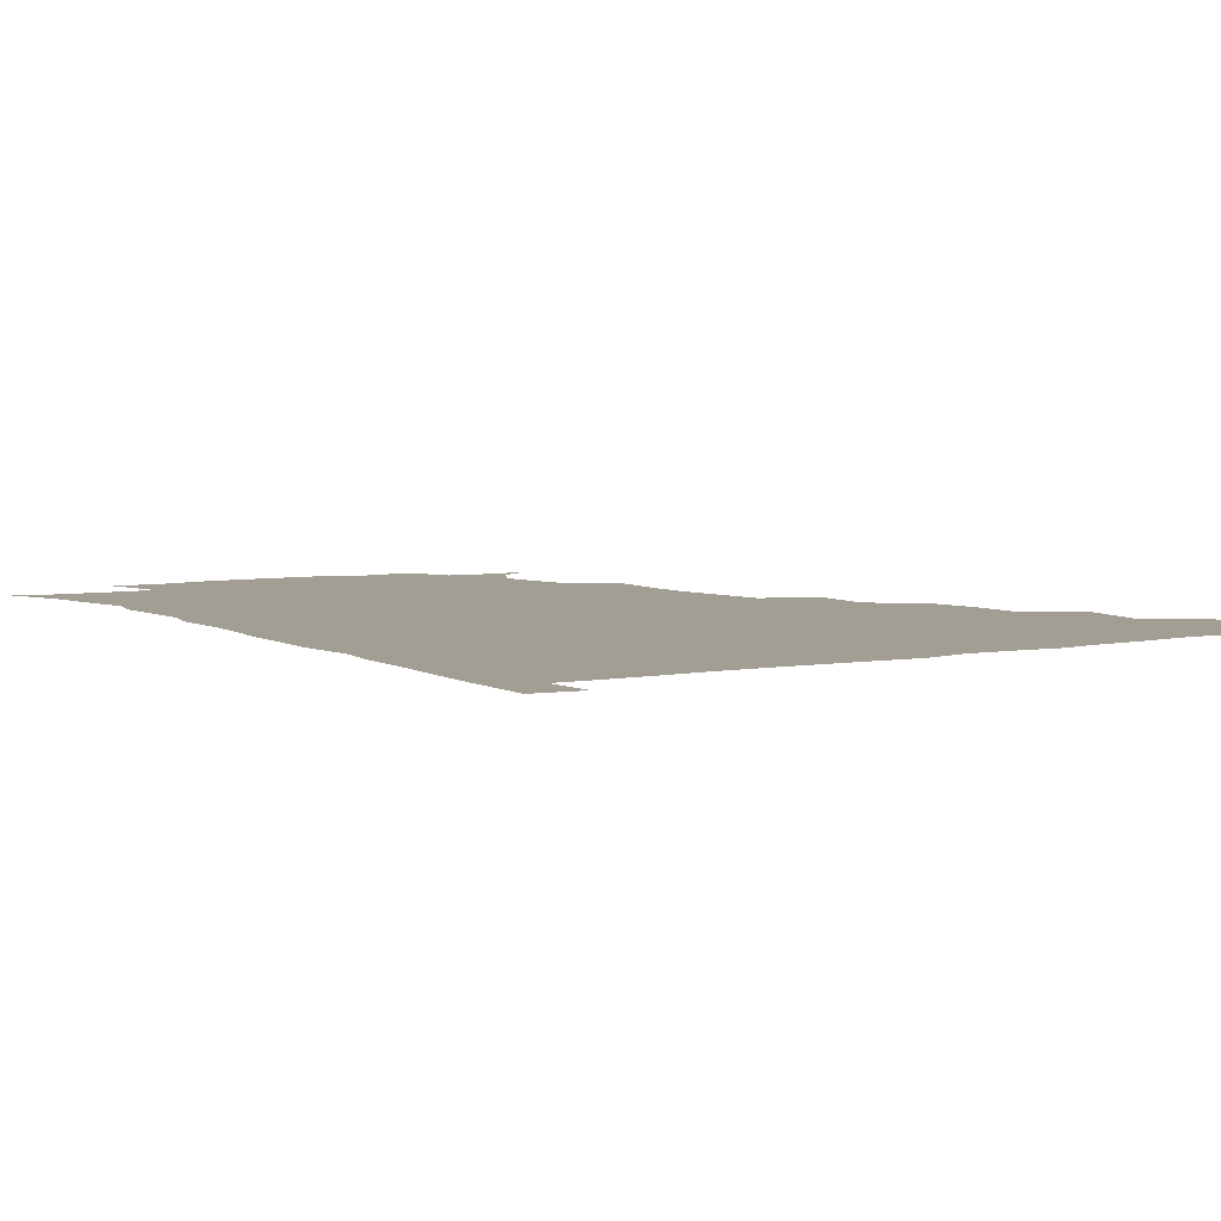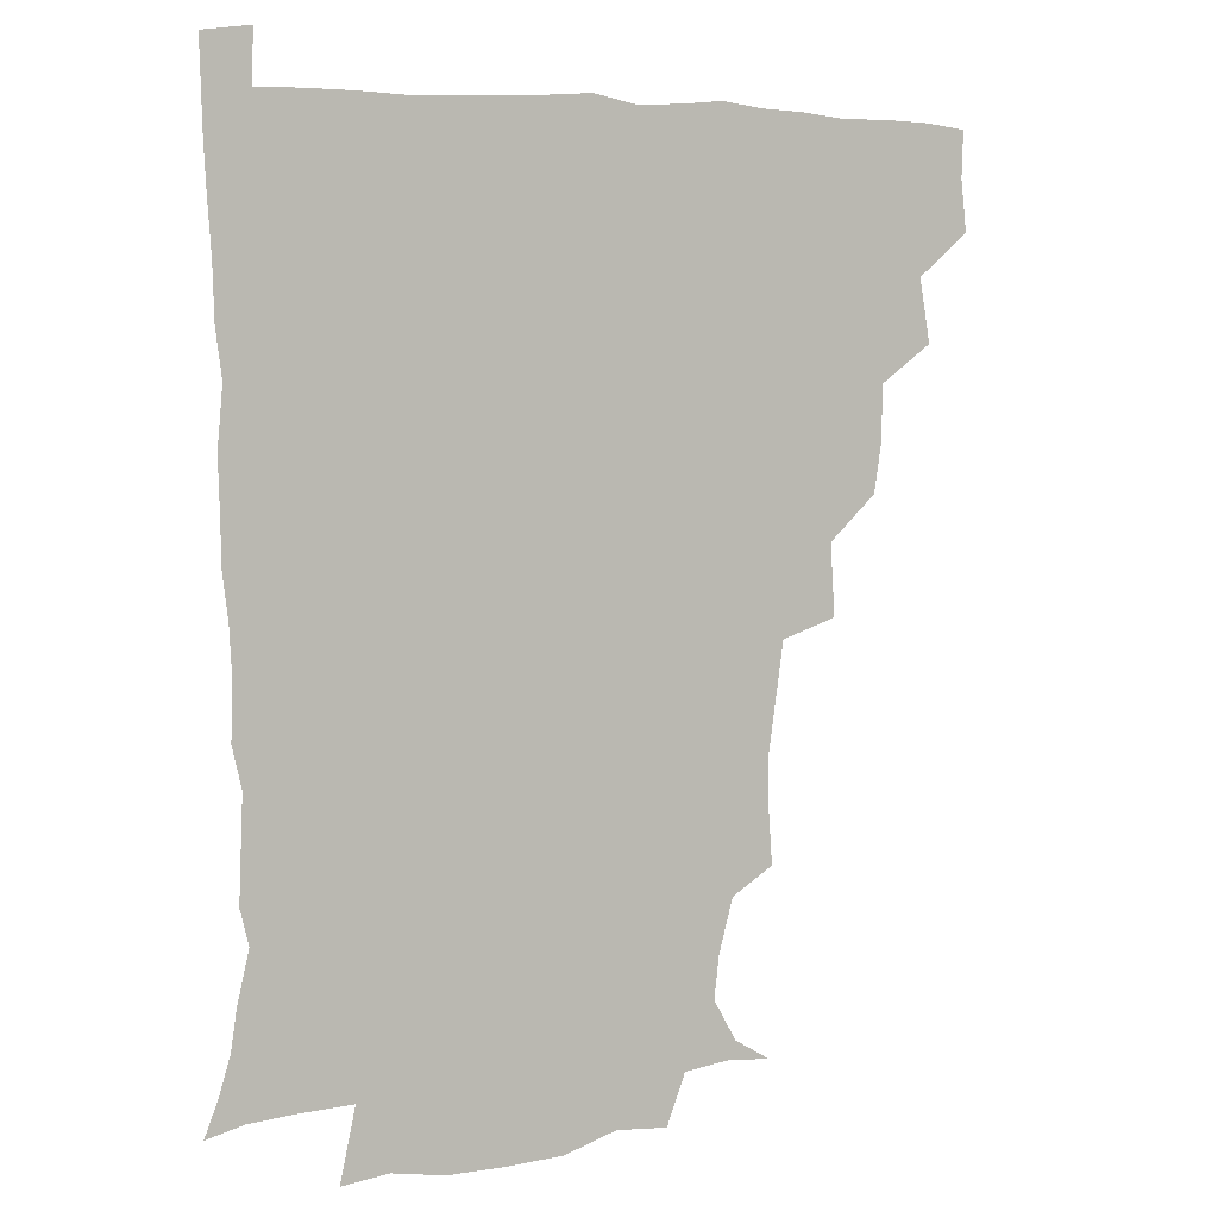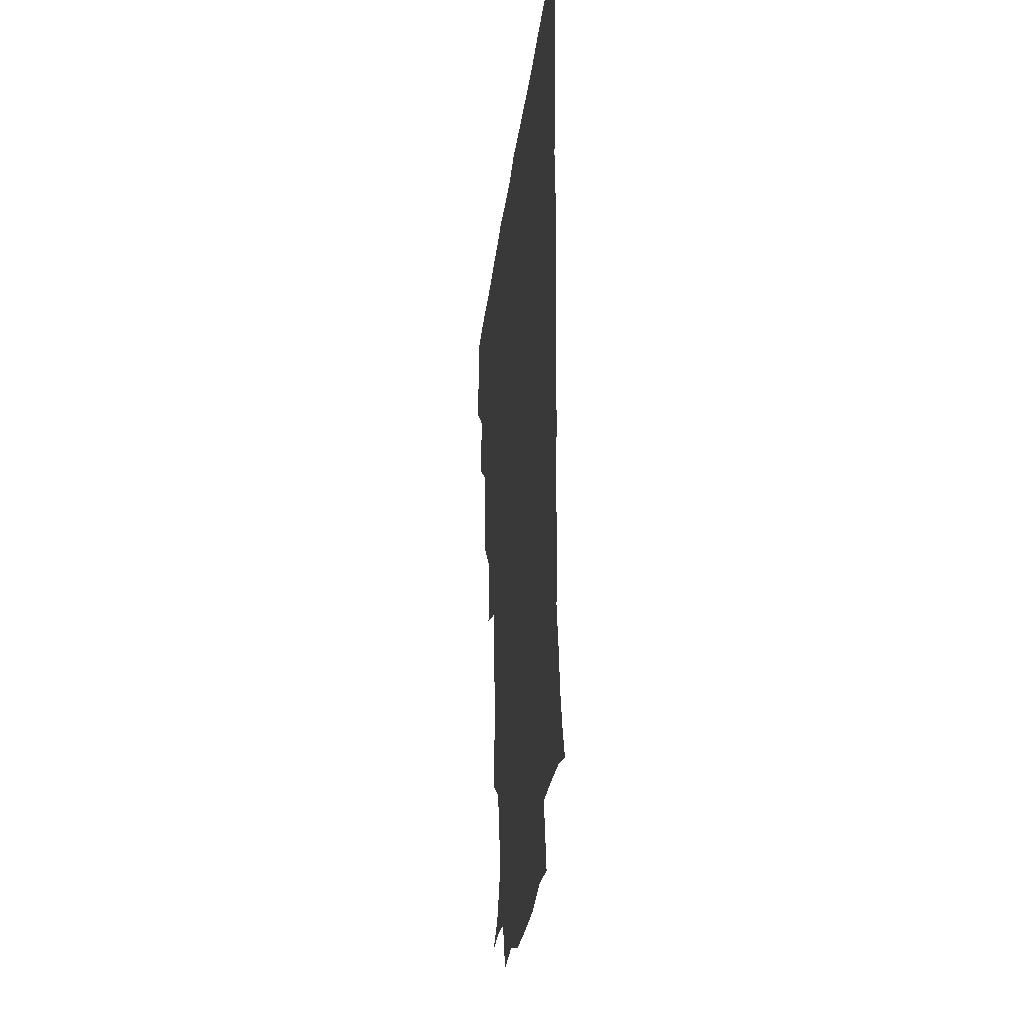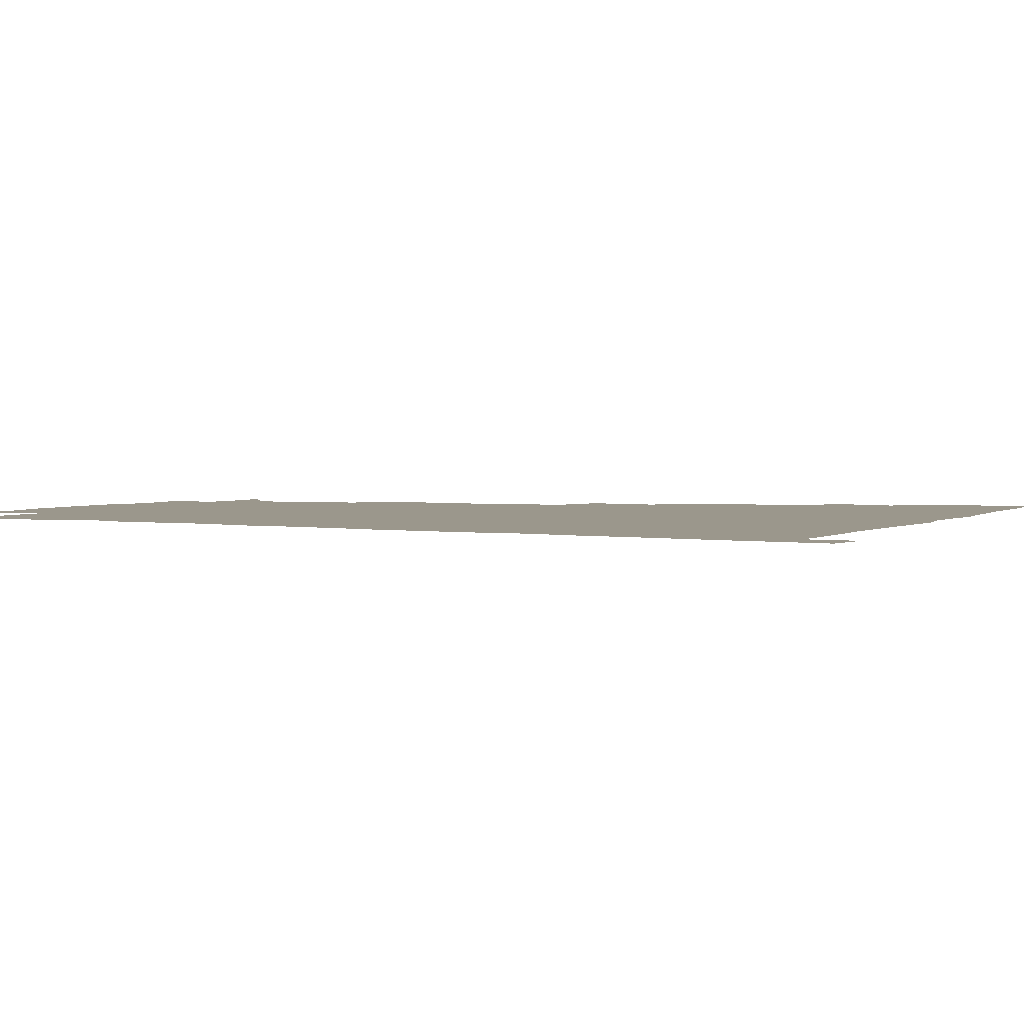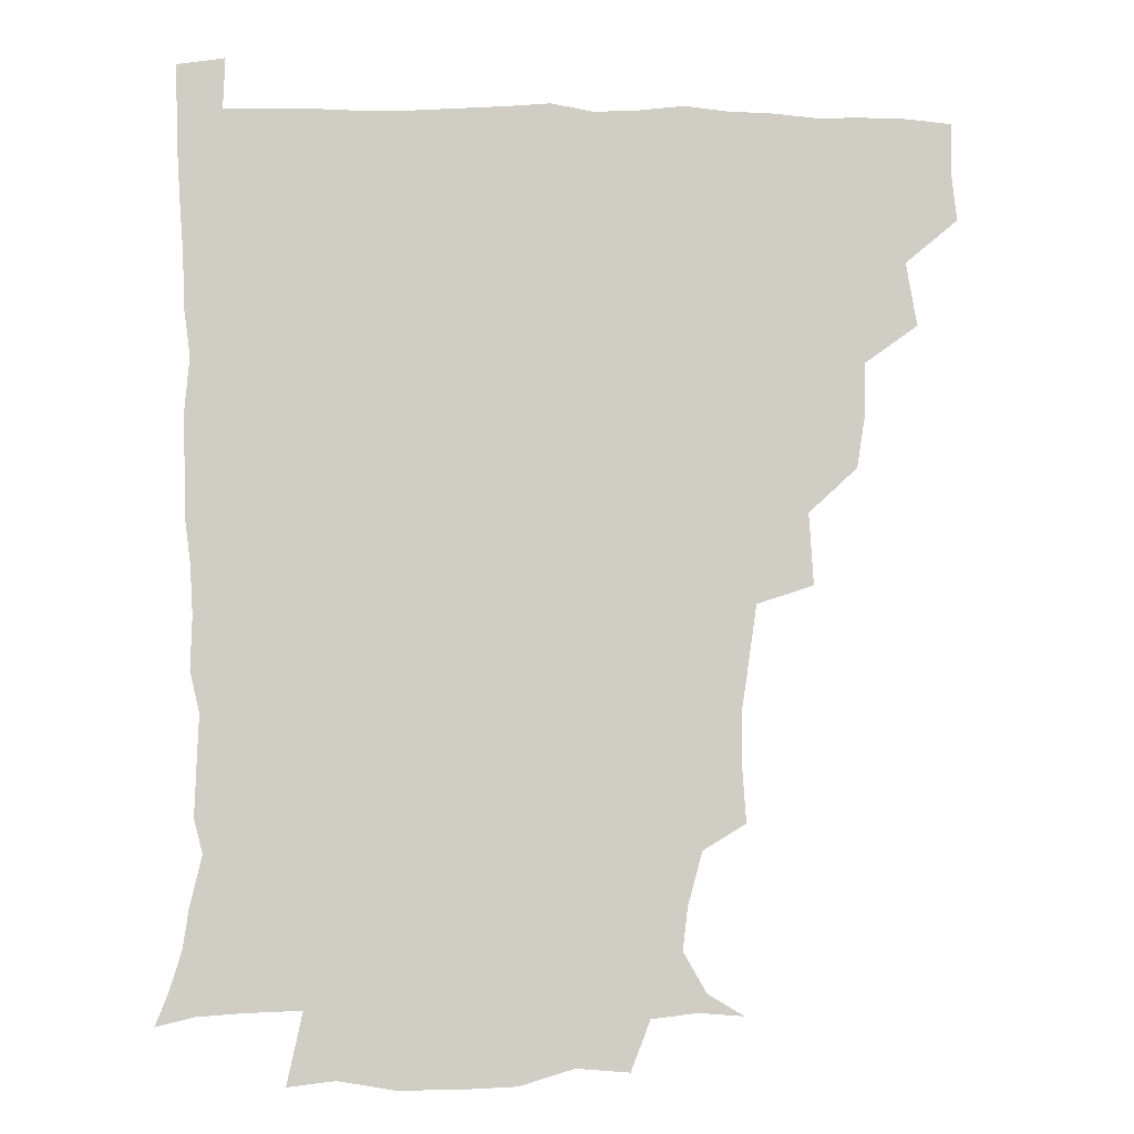
<metadata>
{"format":"obj","ext":"obj","renderer":"f3d","projection":"perspective","resolution":1024,"background":"white","views":[{"elev":5.1,"azim":147.3,"up":"+Z"},{"elev":4.1,"azim":151.8,"up":"+Y"},{"elev":-28.1,"azim":83.5,"up":"+Y"},{"elev":2.6,"azim":117.2,"up":"+Z"},{"elev":-5.7,"azim":175.7,"up":"+Y"}]}
</metadata>
<code>
v 435.4 403.2 0
v 437.3 420.2 0
v 436.7 435.5 0
v 449.1 367.8 0
v 452.8 388.7 0
v 451.8 404.5 0
v 452.7 420.3 0
v 451.6 436.9 0
v 469.6 320.6 0
v 467.1 336.7 0
v 466.7 355.2 0
v 468.9 375.5 0
v 468.4 390.7 0
v 467.8 405.7 0
v 467.4 420.5 0
v 466.6 437.1 0
v 484.2 282.2 0
v 485.7 305.8 0
v 484.9 328.3 0
v 483.9 344.4 0
v 484.3 361.7 0
v 483.8 376.7 0
v 483.3 391.4 0
v 482.8 406 0
v 482.3 420.7 0
v 481.8 436.6 0
v 506.7 205.7 0
v 508 224.4 0
v 508 241.1 0
v 505.9 255.2 0
v 502.9 276 0
v 500.7 295.5 0
v 499.8 313.3 0
v 498.1 328.4 0
v 498 344.9 0
v 498.6 362.1 0
v 498.6 377.2 0
v 498 391.6 0
v 497.6 406 0
v 497.2 420.2 0
v 496.6 437.9 0
v 507.7 144.9 0
v 519.7 152 0
v 527.3 165.4 0
v 525.7 179.2 0
v 520.9 197 0
v 521.6 218.9 0
v 520.8 235.5 0
v 519.5 250.7 0
v 517.6 266.9 0
v 516 284.5 0
v 515.4 301.7 0
v 515.5 319.2 0
v 515.1 333.9 0
v 513.6 347.7 0
v 514.1 363.6 0
v 513.4 377.5 0
v 512.7 391.7 0
v 512.1 406.2 0
v 511.7 420.7 0
v 511.2 438.3 0
v 522.6 146 0
v 533.1 157.4 0
v 537.1 174.2 0
v 535 190.6 0
v 533.3 206.3 0
v 534.7 227.3 0
v 532.7 240.6 0
v 531.6 255.2 0
v 530.7 271.9 0
v 529.3 286.4 0
v 529.3 304.2 0
v 529 318.2 0
v 529.1 334.5 0
v 528.5 348.8 0
v 528.3 363.2 0
v 528.8 377.9 0
v 527.4 391.9 0
v 527.2 406.2 0
v 526.5 421.7 0
v 525.5 439.8 0
v 537.7 144.2 0
v 548 165.5 0
v 548.7 182.2 0
v 546.9 196.2 0
v 547.1 213.9 0
v 547.3 231.1 0
v 545.9 244.4 0
v 545.5 260.3 0
v 544.1 273.2 0
v 543.5 288.6 0
v 542.9 302.7 0
v 543.4 320.1 0
v 543.5 334.9 0
v 542.9 348.8 0
v 542.7 362.9 0
v 543.1 377.8 0
v 542.6 391.6 0
v 542.5 405.5 0
v 541.6 420.9 0
v 540.5 438 0
v 544 127.6 0
v 556.2 150.4 0
v 560.6 167.8 0
v 560.7 185.8 0
v 560.4 200.5 0
v 560.1 216.1 0
v 560.3 231.5 0
v 559 245.7 0
v 558.6 260.7 0
v 558.2 275.4 0
v 557.5 289.7 0
v 558.4 306.7 0
v 557.4 319.3 0
v 558.1 336.2 0
v 557.5 349 0
v 557.9 363.9 0
v 557.5 377.6 0
v 557 391.6 0
v 557 405.7 0
v 556.5 420.2 0
v 555.4 437.2 0
v 561.5 129 0
v 571.5 151.7 0
v 574 171 0
v 574 185.4 0
v 573.5 201.3 0
v 572.1 218.6 0
v 574.5 234.4 0
v 572.6 246.6 0
v 572.6 261.9 0
v 572.3 275.5 0
v 571.8 289.9 0
v 572.1 307.1 0
v 572.5 321.8 0
v 572.2 335.5 0
v 572.1 349.3 0
v 572.6 364.5 0
v 571.9 377.8 0
v 572.1 391.8 0
v 571.5 406.1 0
v 570.9 420.7 0
v 569.5 439.7 0
v 579.6 123.5 0
v 586.3 152.6 0
v 587 170.7 0
v 587.5 186.7 0
v 587.5 203.4 0
v 586.2 215.7 0
v 585.6 236.9 0
v 586.7 248.5 0
v 586.9 261.9 0
v 586.6 276.9 0
v 586.3 291.1 0
v 586.3 307.2 0
v 586.4 322 0
v 586.7 335.5 0
v 586.5 349 0
v 586.7 364 0
v 586.8 377.8 0
v 586.7 391.9 0
v 586.6 405.8 0
v 585.4 421.6 0
v 584 438.4 0
v 599.3 122.6 0
v 600.8 152.2 0
v 600.5 170.8 0
v 600.8 187.9 0
v 600.9 203.4 0
v 601.9 216 0
v 600.7 230.1 0
v 600.4 244.5 0
v 599.8 262.4 0
v 600.3 277.5 0
v 600.4 291.8 0
v 600.3 307.3 0
v 600.7 320.5 0
v 600.8 336.2 0
v 601.2 349.8 0
v 601.4 364.2 0
v 601.6 378.1 0
v 601.4 392.1 0
v 601.1 406.6 0
v 600.2 421.8 0
v 598.6 437.5 0
v 618.2 122.6 0
v 615.4 152.1 0
v 614.9 169.3 0
v 613.9 187 0
v 613.9 202.4 0
v 614.8 218.5 0
v 614 233 0
v 614.2 249.1 0
v 614.2 262.3 0
v 613.8 277.8 0
v 614.3 292.1 0
v 614.3 306.2 0
v 614.9 321.8 0
v 615 335.5 0
v 615.4 350.5 0
v 615.7 364.6 0
v 616.2 378.3 0
v 616.7 392.3 0
v 616.9 406.1 0
v 615.8 421.1 0
v 614.1 436.5 0
v 636.3 125.7 0
v 631.2 149.3 0
v 628.4 169.7 0
v 627.8 185.4 0
v 626.9 202.1 0
v 627.2 218.8 0
v 627.2 233.5 0
v 627.3 247.5 0
v 627.8 262.8 0
v 627.9 276.1 0
v 627.9 291.3 0
v 628.4 304.7 0
v 628 322.9 0
v 628.9 335.8 0
v 629.2 351.1 0
v 630 364.1 0
v 630.6 378.3 0
v 631 392.4 0
v 631.3 406.5 0
v 631.3 420.7 0
v 629.9 435.9 0
v 652.1 123.9 0
v 646.9 147.4 0
v 643.4 165.8 0
v 640.7 184.9 0
v 639.9 201 0
v 639.6 217.5 0
v 640.4 231.3 0
v 641.5 243.2 0
v 640.1 262.1 0
v 641.2 275.5 0
v 641.2 290.4 0
v 643.2 302.4 0
v 642.3 319.4 0
v 643 333.8 0
v 642.6 350.5 0
v 644 363.6 0
v 644.6 379.7 0
v 645.3 392.6 0
v 645.7 406.6 0
v 646 420.8 0
v 645 436.3 0
v 665.7 146.7 0
v 657.4 165.9 0
v 654.6 181.7 0
v 653 197.7 0
v 652.2 213.8 0
v 652.5 229.3 0
v 653.6 242.8 0
v 654.1 257.2 0
v 654.3 273 0
v 655.3 286.7 0
v 655.5 303.3 0
v 655.9 317.9 0
v 657.5 331.1 0
v 657.5 346.8 0
v 658 362.1 0
v 658.1 378.7 0
v 659.2 392.7 0
v 660.2 406.6 0
v 660.6 421 0
v 660.4 436.1 0
v 680.5 145.6 0
v 673.1 161.3 0
v 668.6 177.2 0
v 666.7 192 0
v 665.3 207.3 0
v 665.6 222.8 0
v 665.9 237.7 0
v 666.7 252.3 0
v 667.8 267.3 0
v 667.6 283.9 0
v 668.6 298.9 0
v 671 311.9 0
v 670.3 329.3 0
v 670.1 345.7 0
v 671.3 360.4 0
v 672.4 375.7 0
v 673.7 390.8 0
v 674.6 406.2 0
v 675.3 420.8 0
v 675.8 435.6 0
v 675.2 452.5 0
v 693 142.6 0
v 688.6 153.8 0
v 684.7 166.4 0
v 682.9 178.8 0
v 678.9 196.1 0
v 681.8 207.5 0
v 681.2 223.3 0
v 680.5 240.4 0
v 683.7 253.8 0
v 683.1 271.3 0
v 684 287.6 0
v 686 302.5 0
v 686.3 318.8 0
v 686.9 334.8 0
v 685.2 354.5 0
v 687.2 369.9 0
v 687.9 388 0
v 689.1 404.6 0
v 690 420.2 0
v 690.5 435.3 0
v 691.1 450 0
f 5 6 1
f 1 6 2
f 6 7 2
f 2 7 3
f 7 8 3
f 11 12 4
f 4 12 5
f 12 13 5
f 5 13 6
f 13 14 6
f 6 14 7
f 14 15 7
f 7 15 8
f 15 16 8
f 18 19 9
f 9 19 10
f 19 20 10
f 10 20 11
f 20 21 11
f 11 21 12
f 21 22 12
f 12 22 13
f 22 23 13
f 13 23 14
f 23 24 14
f 14 24 15
f 24 25 15
f 15 25 16
f 25 26 16
f 31 32 17
f 17 32 18
f 32 33 18
f 18 33 19
f 33 34 19
f 19 34 20
f 34 35 20
f 20 35 21
f 35 36 21
f 21 36 22
f 36 37 22
f 22 37 23
f 37 38 23
f 23 38 24
f 38 39 24
f 24 39 25
f 39 40 25
f 25 40 26
f 40 41 26
f 46 47 27
f 27 47 28
f 47 48 28
f 28 48 29
f 48 49 29
f 29 49 30
f 49 50 30
f 30 50 31
f 50 51 31
f 31 51 32
f 51 52 32
f 32 52 33
f 52 53 33
f 33 53 34
f 53 54 34
f 34 54 35
f 54 55 35
f 35 55 36
f 55 56 36
f 36 56 37
f 56 57 37
f 37 57 38
f 57 58 38
f 38 58 39
f 58 59 39
f 39 59 40
f 59 60 40
f 40 60 41
f 60 61 41
f 42 62 43
f 62 63 43
f 43 63 44
f 63 64 44
f 44 64 45
f 64 65 45
f 45 65 46
f 65 66 46
f 46 66 47
f 66 67 47
f 47 67 48
f 67 68 48
f 48 68 49
f 68 69 49
f 49 69 50
f 69 70 50
f 50 70 51
f 70 71 51
f 51 71 52
f 71 72 52
f 52 72 53
f 72 73 53
f 53 73 54
f 73 74 54
f 54 74 55
f 74 75 55
f 55 75 56
f 75 76 56
f 56 76 57
f 76 77 57
f 57 77 58
f 77 78 58
f 58 78 59
f 78 79 59
f 59 79 60
f 79 80 60
f 60 80 61
f 80 81 61
f 62 82 63
f 82 83 63
f 63 83 64
f 83 84 64
f 64 84 65
f 84 85 65
f 65 85 66
f 85 86 66
f 66 86 67
f 86 87 67
f 67 87 68
f 87 88 68
f 68 88 69
f 88 89 69
f 69 89 70
f 89 90 70
f 70 90 71
f 90 91 71
f 71 91 72
f 91 92 72
f 72 92 73
f 92 93 73
f 73 93 74
f 93 94 74
f 74 94 75
f 94 95 75
f 75 95 76
f 95 96 76
f 76 96 77
f 96 97 77
f 77 97 78
f 97 98 78
f 78 98 79
f 98 99 79
f 79 99 80
f 99 100 80
f 80 100 81
f 100 101 81
f 102 103 82
f 82 103 83
f 103 104 83
f 83 104 84
f 104 105 84
f 84 105 85
f 105 106 85
f 85 106 86
f 106 107 86
f 86 107 87
f 107 108 87
f 87 108 88
f 108 109 88
f 88 109 89
f 109 110 89
f 89 110 90
f 110 111 90
f 90 111 91
f 111 112 91
f 91 112 92
f 112 113 92
f 92 113 93
f 113 114 93
f 93 114 94
f 114 115 94
f 94 115 95
f 115 116 95
f 95 116 96
f 116 117 96
f 96 117 97
f 117 118 97
f 97 118 98
f 118 119 98
f 98 119 99
f 119 120 99
f 99 120 100
f 120 121 100
f 100 121 101
f 121 122 101
f 102 123 103
f 123 124 103
f 103 124 104
f 124 125 104
f 104 125 105
f 125 126 105
f 105 126 106
f 126 127 106
f 106 127 107
f 127 128 107
f 107 128 108
f 128 129 108
f 108 129 109
f 129 130 109
f 109 130 110
f 130 131 110
f 110 131 111
f 131 132 111
f 111 132 112
f 132 133 112
f 112 133 113
f 133 134 113
f 113 134 114
f 134 135 114
f 114 135 115
f 135 136 115
f 115 136 116
f 136 137 116
f 116 137 117
f 137 138 117
f 117 138 118
f 138 139 118
f 118 139 119
f 139 140 119
f 119 140 120
f 140 141 120
f 120 141 121
f 141 142 121
f 121 142 122
f 142 143 122
f 123 144 124
f 144 145 124
f 124 145 125
f 145 146 125
f 125 146 126
f 146 147 126
f 126 147 127
f 147 148 127
f 127 148 128
f 148 149 128
f 128 149 129
f 149 150 129
f 129 150 130
f 150 151 130
f 130 151 131
f 151 152 131
f 131 152 132
f 152 153 132
f 132 153 133
f 153 154 133
f 133 154 134
f 154 155 134
f 134 155 135
f 155 156 135
f 135 156 136
f 156 157 136
f 136 157 137
f 157 158 137
f 137 158 138
f 158 159 138
f 138 159 139
f 159 160 139
f 139 160 140
f 160 161 140
f 140 161 141
f 161 162 141
f 141 162 142
f 162 163 142
f 142 163 143
f 163 164 143
f 144 165 145
f 165 166 145
f 145 166 146
f 166 167 146
f 146 167 147
f 167 168 147
f 147 168 148
f 168 169 148
f 148 169 149
f 169 170 149
f 149 170 150
f 170 171 150
f 150 171 151
f 171 172 151
f 151 172 152
f 172 173 152
f 152 173 153
f 173 174 153
f 153 174 154
f 174 175 154
f 154 175 155
f 175 176 155
f 155 176 156
f 176 177 156
f 156 177 157
f 177 178 157
f 157 178 158
f 178 179 158
f 158 179 159
f 179 180 159
f 159 180 160
f 180 181 160
f 160 181 161
f 181 182 161
f 161 182 162
f 182 183 162
f 162 183 163
f 183 184 163
f 163 184 164
f 184 185 164
f 165 186 166
f 186 187 166
f 166 187 167
f 187 188 167
f 167 188 168
f 188 189 168
f 168 189 169
f 189 190 169
f 169 190 170
f 190 191 170
f 170 191 171
f 191 192 171
f 171 192 172
f 192 193 172
f 172 193 173
f 193 194 173
f 173 194 174
f 194 195 174
f 174 195 175
f 195 196 175
f 175 196 176
f 196 197 176
f 176 197 177
f 197 198 177
f 177 198 178
f 198 199 178
f 178 199 179
f 199 200 179
f 179 200 180
f 200 201 180
f 180 201 181
f 201 202 181
f 181 202 182
f 202 203 182
f 182 203 183
f 203 204 183
f 183 204 184
f 204 205 184
f 184 205 185
f 205 206 185
f 186 207 187
f 207 208 187
f 187 208 188
f 208 209 188
f 188 209 189
f 209 210 189
f 189 210 190
f 210 211 190
f 190 211 191
f 211 212 191
f 191 212 192
f 212 213 192
f 192 213 193
f 213 214 193
f 193 214 194
f 214 215 194
f 194 215 195
f 215 216 195
f 195 216 196
f 216 217 196
f 196 217 197
f 217 218 197
f 197 218 198
f 218 219 198
f 198 219 199
f 219 220 199
f 199 220 200
f 220 221 200
f 200 221 201
f 221 222 201
f 201 222 202
f 222 223 202
f 202 223 203
f 223 224 203
f 203 224 204
f 224 225 204
f 204 225 205
f 225 226 205
f 205 226 206
f 226 227 206
f 207 228 208
f 228 229 208
f 208 229 209
f 229 230 209
f 209 230 210
f 230 231 210
f 210 231 211
f 231 232 211
f 211 232 212
f 232 233 212
f 212 233 213
f 233 234 213
f 213 234 214
f 234 235 214
f 214 235 215
f 235 236 215
f 215 236 216
f 236 237 216
f 216 237 217
f 237 238 217
f 217 238 218
f 238 239 218
f 218 239 219
f 239 240 219
f 219 240 220
f 240 241 220
f 220 241 221
f 241 242 221
f 221 242 222
f 242 243 222
f 222 243 223
f 243 244 223
f 223 244 224
f 244 245 224
f 224 245 225
f 245 246 225
f 225 246 226
f 246 247 226
f 226 247 227
f 247 248 227
f 229 249 230
f 249 250 230
f 230 250 231
f 250 251 231
f 231 251 232
f 251 252 232
f 232 252 233
f 252 253 233
f 233 253 234
f 253 254 234
f 234 254 235
f 254 255 235
f 235 255 236
f 255 256 236
f 236 256 237
f 256 257 237
f 237 257 238
f 257 258 238
f 238 258 239
f 258 259 239
f 239 259 240
f 259 260 240
f 240 260 241
f 260 261 241
f 241 261 242
f 261 262 242
f 242 262 243
f 262 263 243
f 243 263 244
f 263 264 244
f 244 264 245
f 264 265 245
f 245 265 246
f 265 266 246
f 246 266 247
f 266 267 247
f 247 267 248
f 267 268 248
f 249 269 250
f 269 270 250
f 250 270 251
f 270 271 251
f 251 271 252
f 271 272 252
f 252 272 253
f 272 273 253
f 253 273 254
f 273 274 254
f 254 274 255
f 274 275 255
f 255 275 256
f 275 276 256
f 256 276 257
f 276 277 257
f 257 277 258
f 277 278 258
f 258 278 259
f 278 279 259
f 259 279 260
f 279 280 260
f 260 280 261
f 280 281 261
f 261 281 262
f 281 282 262
f 262 282 263
f 282 283 263
f 263 283 264
f 283 284 264
f 264 284 265
f 284 285 265
f 265 285 266
f 285 286 266
f 266 286 267
f 286 287 267
f 267 287 268
f 287 288 268
f 269 290 270
f 290 291 270
f 270 291 271
f 291 292 271
f 271 292 272
f 292 293 272
f 272 293 273
f 293 294 273
f 273 294 274
f 294 295 274
f 274 295 275
f 295 296 275
f 275 296 276
f 296 297 276
f 276 297 277
f 297 298 277
f 277 298 278
f 298 299 278
f 278 299 279
f 299 300 279
f 279 300 280
f 300 301 280
f 280 301 281
f 301 302 281
f 281 302 282
f 302 303 282
f 282 303 283
f 303 304 283
f 283 304 284
f 304 305 284
f 284 305 285
f 305 306 285
f 285 306 286
f 306 307 286
f 286 307 287
f 307 308 287
f 287 308 288
f 308 309 288
f 288 309 289
f 309 310 289

</code>
